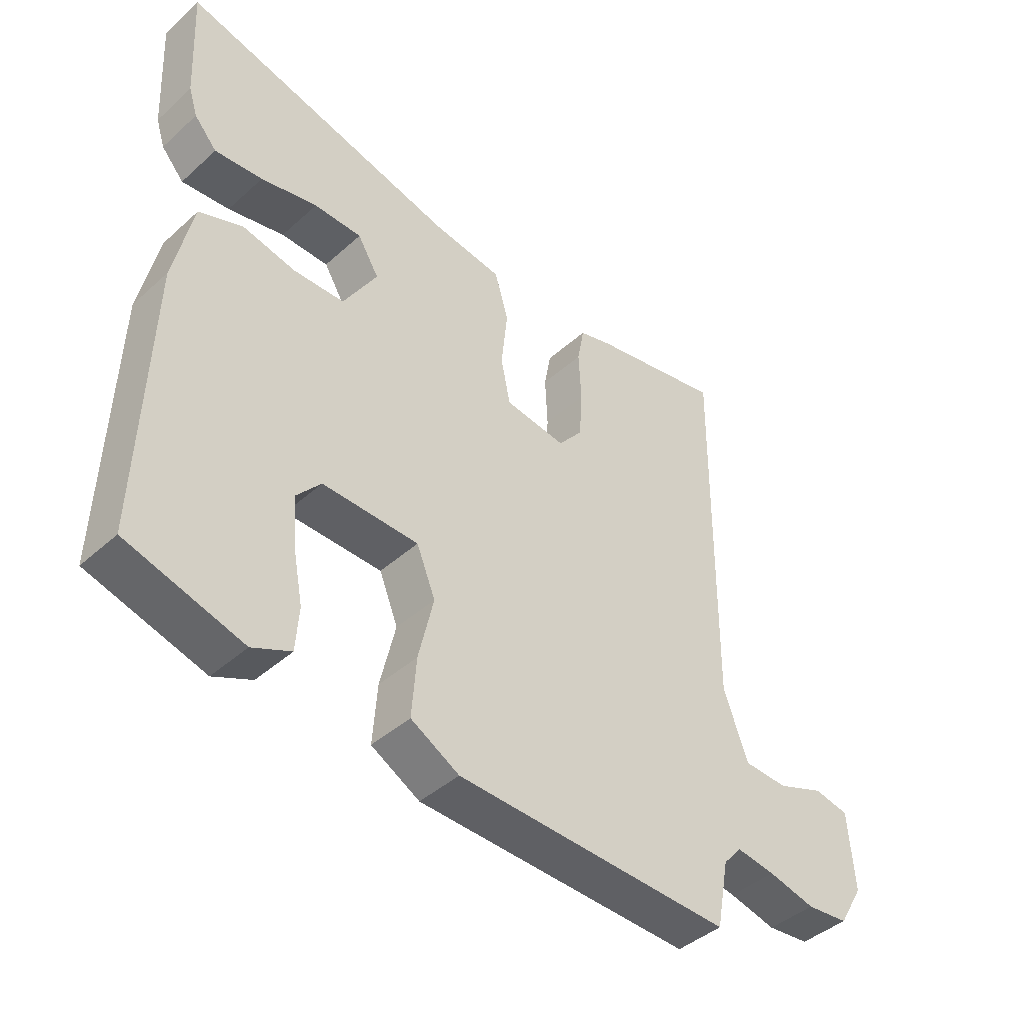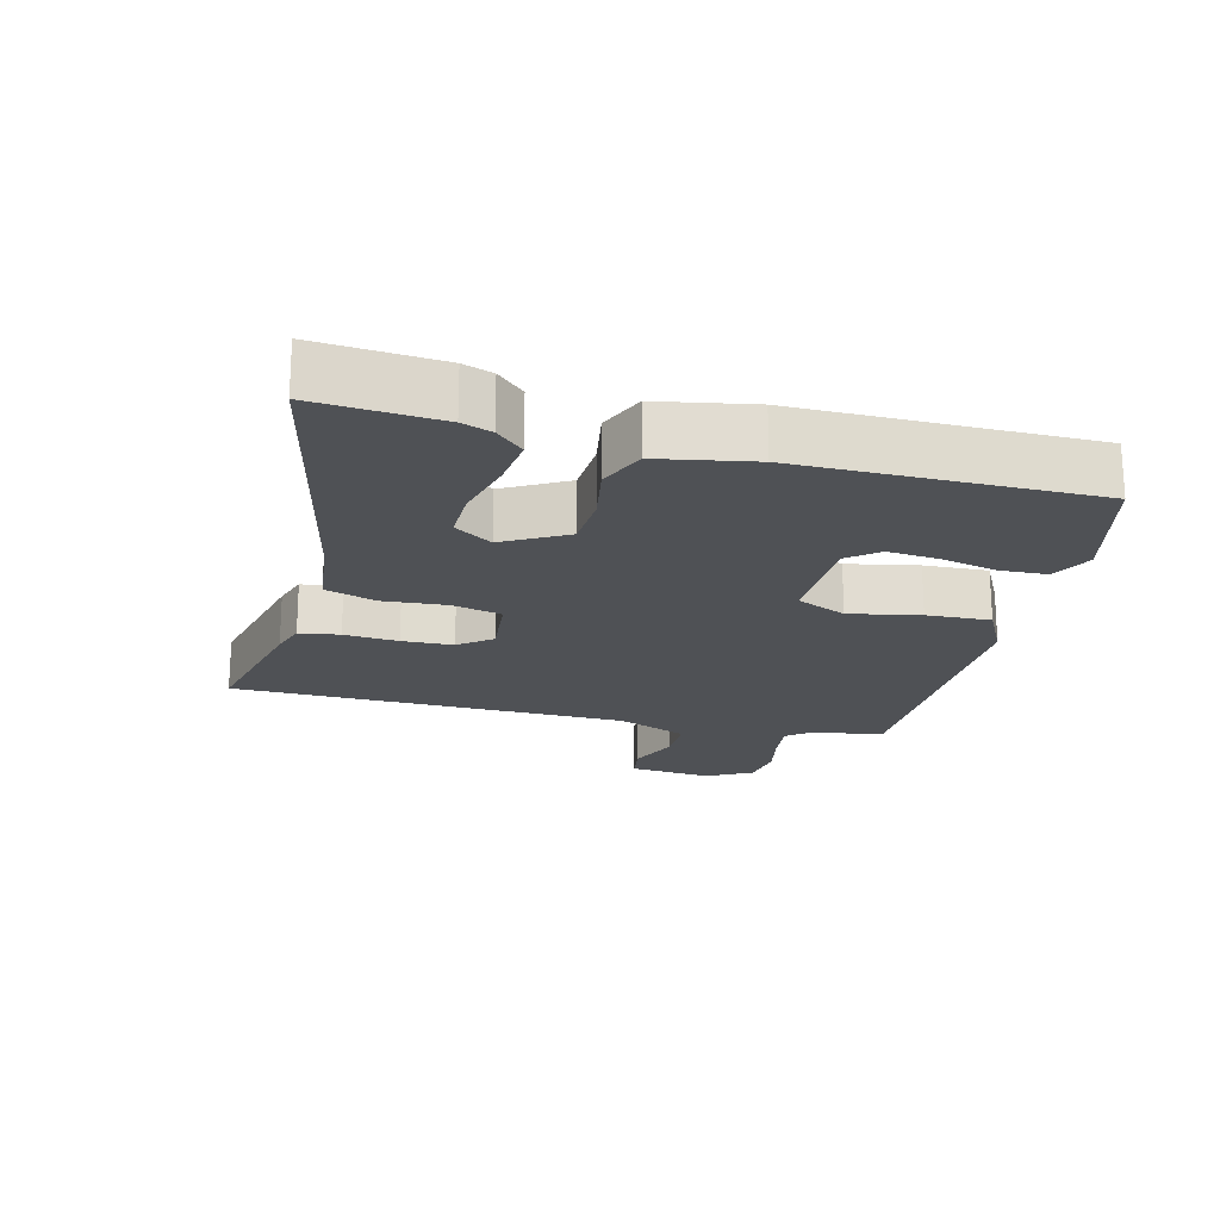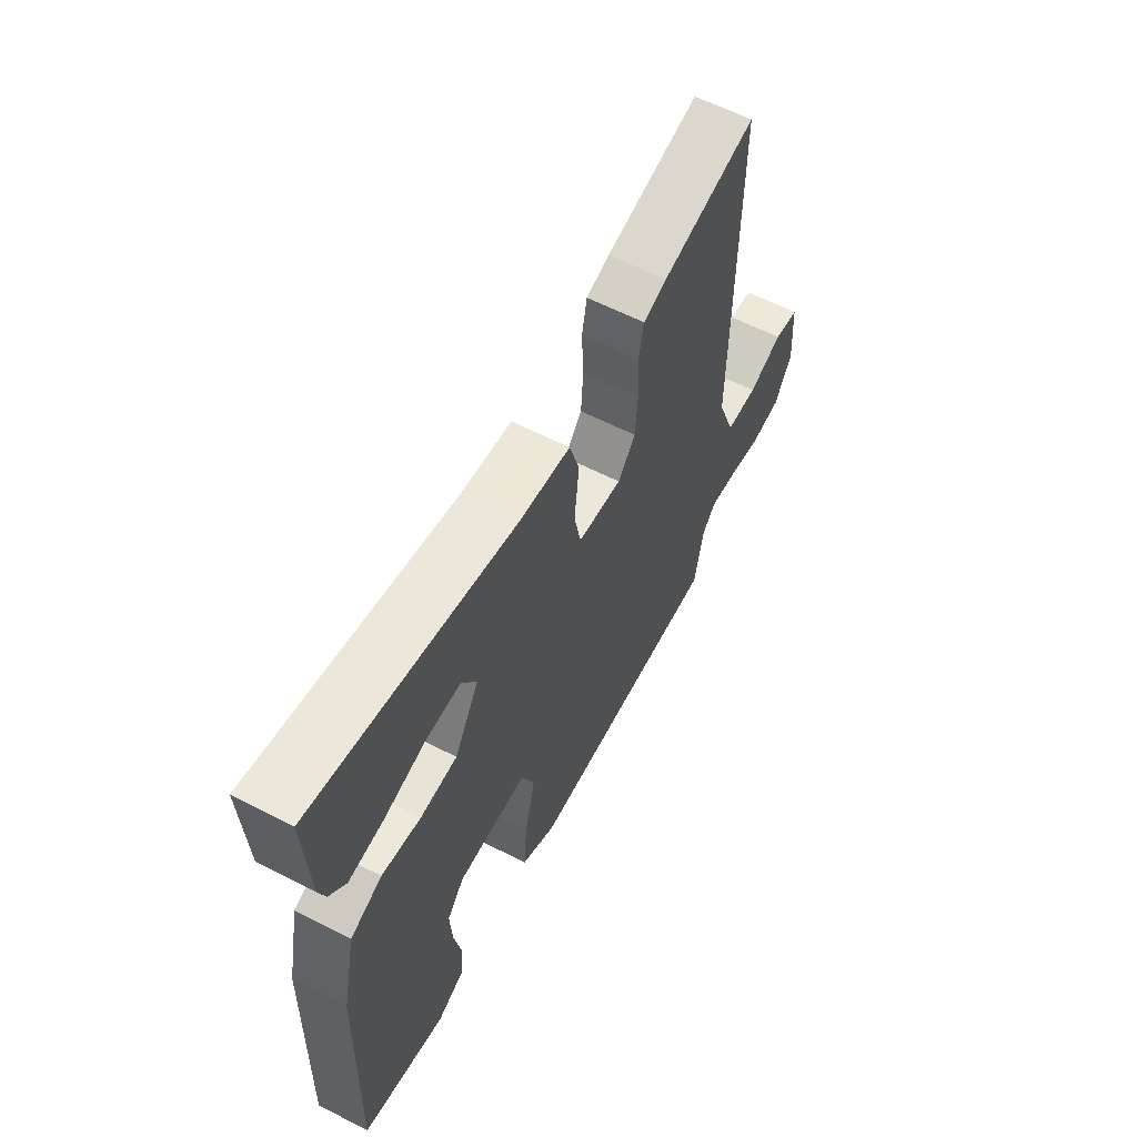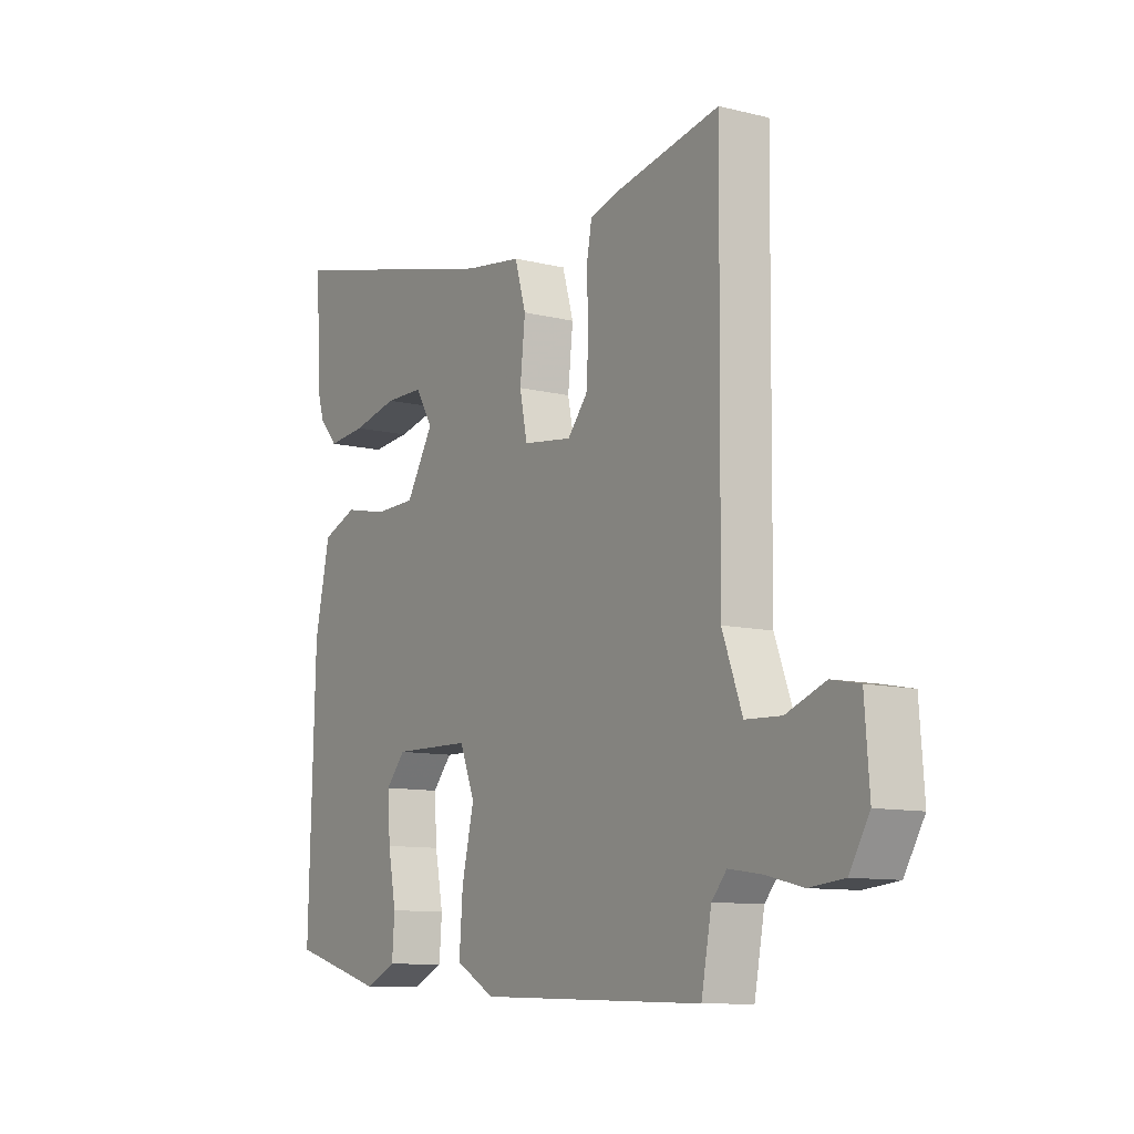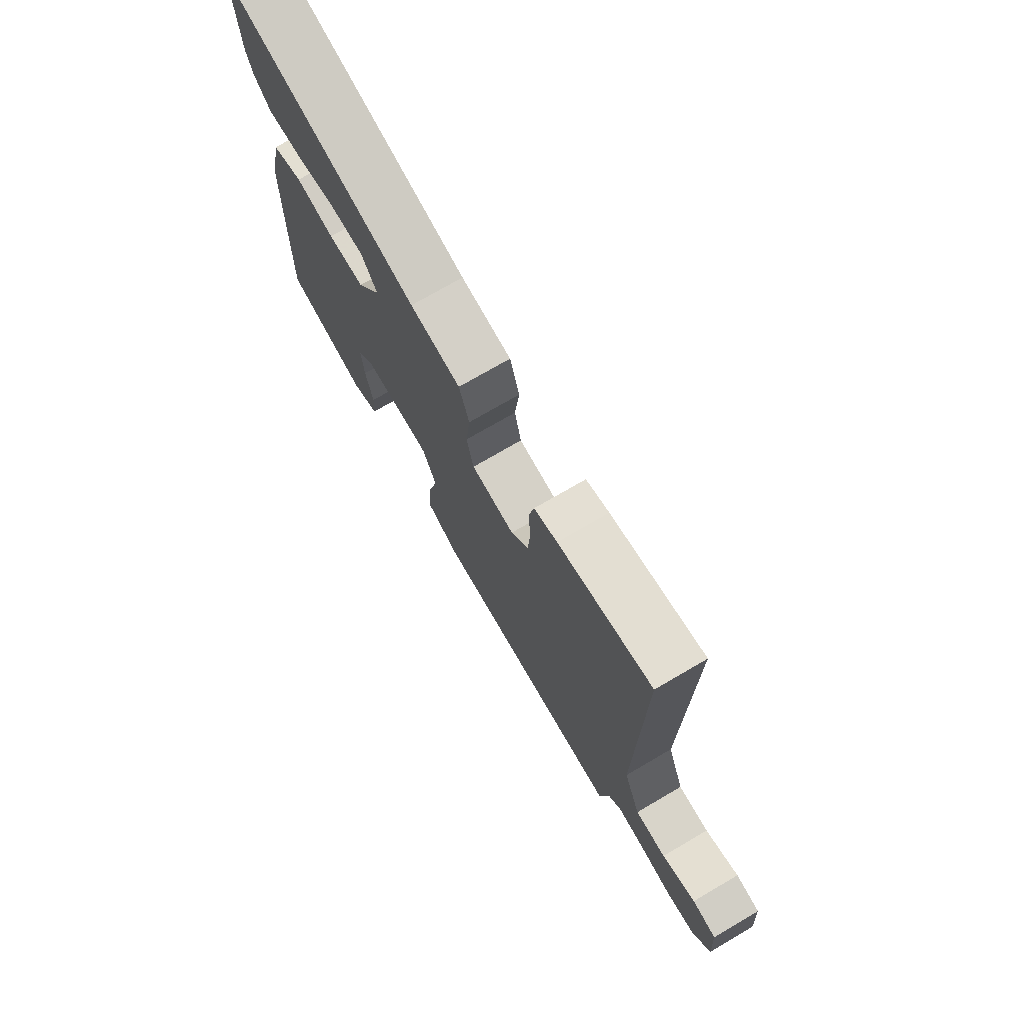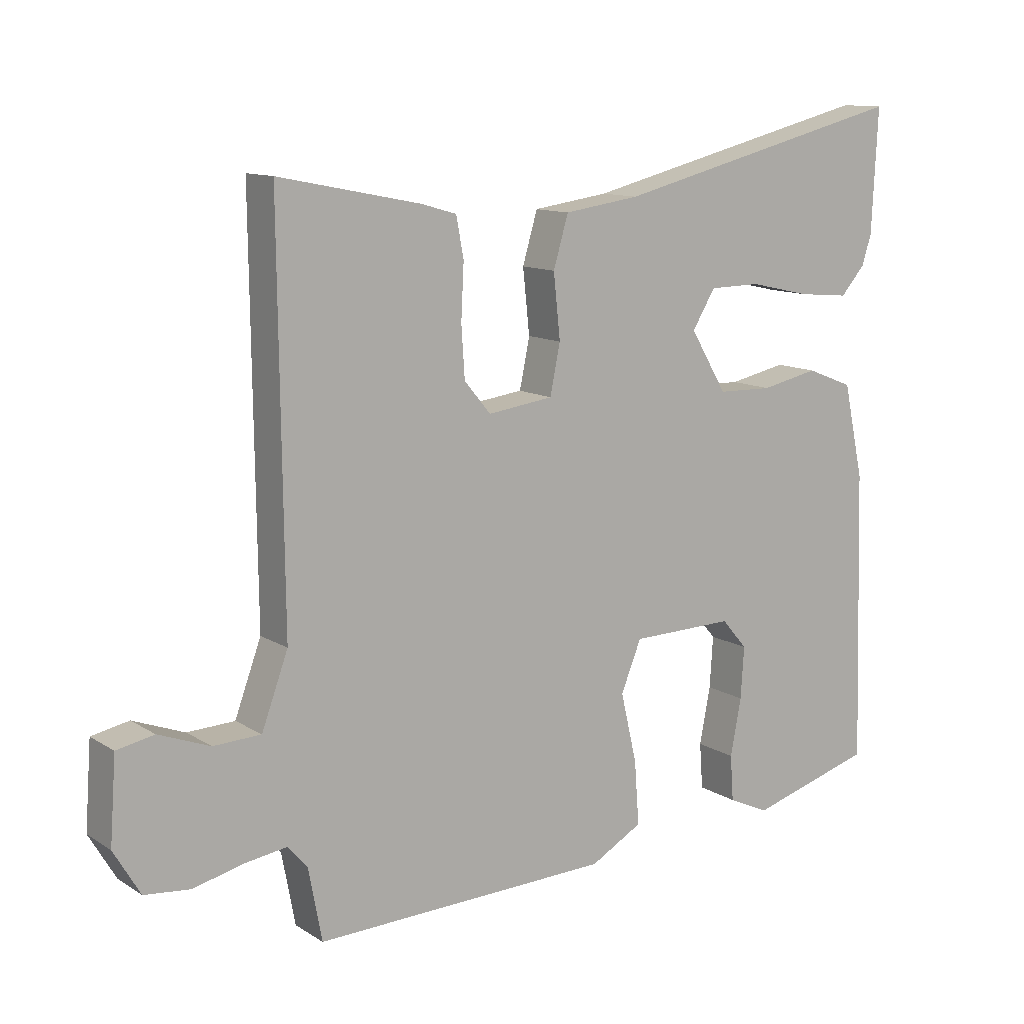
<metadata>
{"format":"obj","ext":"obj","renderer":"f3d","projection":"perspective","resolution":1024,"background":"white","views":[{"elev":-42.6,"azim":136.8,"up":"+Z"},{"elev":-20.1,"azim":74.0,"up":"+Y"},{"elev":61.1,"azim":117.5,"up":"+Z"},{"elev":-10.3,"azim":-122.2,"up":"+Z"},{"elev":73.8,"azim":-120.3,"up":"+Z"},{"elev":11.8,"azim":-34.9,"up":"+Z"}]}
</metadata>
<code>
v 0.503 0.07 0.561
v 0.494 0.07 0.379
v 0.48 0.07 0.335
v 0.444 0.07 0.294
v 0.368 0.07 0.301
v 0.278 0.07 0.321
v 0.202 0.07 0.32
v 0.168 0.07 0.264
v 0.222 0.07 0.174
v 0.303 0.07 0.172
v 0.388 0.07 0.19
v 0.457 0.07 0.163
v 0.487 0.07 0.025
v 0.5 0.07 -0.405
v 0.316 0.07 -0.458
v 0.255 0.07 -0.43
v 0.25 0.07 -0.362
v 0.266 0.07 -0.278
v 0.271 0.07 -0.202
v 0.233 0.07 -0.158
v 0.08 0.07 -0.161
v 0.05 0.07 -0.235
v 0.074 0.07 -0.338
v 0.081 0.07 -0.432
v 0.004 0.07 -0.475
v -0.436 0.07 -0.488
v -0.456 0.07 -0.382
v -0.485 0.07 -0.348
v -0.547 0.07 -0.357
v -0.622 0.07 -0.375
v -0.689 0.07 -0.368
v -0.728 0.07 -0.302
v -0.719 0.07 -0.178
v -0.664 0.07 -0.167
v -0.588 0.07 -0.196
v -0.518 0.07 -0.193
v -0.479 0.07 -0.087
v -0.485 0.07 0.498
v -0.275 0.07 0.456
v -0.223 0.07 0.441
v -0.212 0.07 0.382
v -0.216 0.07 0.302
v -0.211 0.07 0.227
v -0.172 0.07 0.18
v -0.075 0.07 0.193
v -0.06 0.07 0.266
v -0.07 0.07 0.36
v -0.048 0.07 0.435
v 0.064 0.07 0.451
v 0.503 0 0.561
v 0.494 0 0.379
v 0.48 0 0.335
v 0.444 0 0.294
v 0.368 0 0.301
v 0.278 0 0.321
v 0.202 0 0.32
v 0.168 0 0.264
v 0.222 0 0.174
v 0.303 0 0.172
v 0.388 0 0.19
v 0.457 0 0.163
v 0.487 0 0.025
v 0.5 0 -0.405
v 0.316 0 -0.458
v 0.255 0 -0.43
v 0.25 0 -0.362
v 0.266 0 -0.278
v 0.271 0 -0.202
v 0.233 0 -0.158
v 0.08 0 -0.161
v 0.05 0 -0.235
v 0.074 0 -0.338
v 0.081 0 -0.432
v 0.004 0 -0.475
v -0.436 0 -0.488
v -0.456 0 -0.382
v -0.485 0 -0.348
v -0.547 0 -0.357
v -0.622 0 -0.375
v -0.689 0 -0.368
v -0.728 0 -0.302
v -0.719 0 -0.178
v -0.664 0 -0.167
v -0.588 0 -0.196
v -0.518 0 -0.193
v -0.479 0 -0.087
v -0.485 0 0.498
v -0.275 0 0.456
v -0.223 0 0.441
v -0.212 0 0.382
v -0.216 0 0.302
v -0.211 0 0.227
v -0.172 0 0.18
v -0.075 0 0.193
v -0.06 0 0.266
v -0.07 0 0.36
v -0.048 0 0.435
v 0.064 0 0.451
f 46 47 48 49
f 45 46 49 1
f 39 40 41 42
f 37 38 39 42
f 36 37 42 43
f 32 33 34 35
f 32 35 36
f 29 30 31 32
f 28 29 32 36
f 27 28 36 43
f 22 23 24 25
f 22 25 26 27
f 15 16 17 18
f 15 18 19
f 14 15 19
f 13 14 19 20
f 10 11 12 13
f 9 10 13 20
f 3 4 5 6
f 3 6 7
f 2 3 7
f 1 2 7
f 45 1 7
f 22 27 43 44
f 21 22 44 45
f 8 9 20 21
f 8 21 45
f 7 8 45
f 98 97 96 95
f 50 98 95 94
f 91 90 89 88
f 91 88 87 86
f 92 91 86 85
f 84 83 82 81
f 85 84 81
f 81 80 79 78
f 85 81 78 77
f 92 85 77 76
f 74 73 72 71
f 76 75 74 71
f 67 66 65 64
f 68 67 64
f 68 64 63
f 69 68 63 62
f 62 61 60 59
f 69 62 59 58
f 55 54 53 52
f 56 55 52
f 56 52 51
f 56 51 50
f 56 50 94
f 93 92 76 71
f 94 93 71 70
f 70 69 58 57
f 94 70 57
f 94 57 56
f 1 50 51 2
f 2 51 52 3
f 3 52 53 4
f 4 53 54 5
f 5 54 55 6
f 6 55 56 7
f 7 56 57 8
f 8 57 58 9
f 9 58 59 10
f 10 59 60 11
f 11 60 61 12
f 12 61 62 13
f 13 62 63 14
f 14 63 64 15
f 15 64 65 16
f 16 65 66 17
f 17 66 67 18
f 18 67 68 19
f 19 68 69 20
f 20 69 70 21
f 21 70 71 22
f 22 71 72 23
f 23 72 73 24
f 24 73 74 25
f 25 74 75 26
f 26 75 76 27
f 27 76 77 28
f 28 77 78 29
f 29 78 79 30
f 30 79 80 31
f 31 80 81 32
f 32 81 82 33
f 33 82 83 34
f 34 83 84 35
f 35 84 85 36
f 36 85 86 37
f 37 86 87 38
f 38 87 88 39
f 39 88 89 40
f 40 89 90 41
f 41 90 91 42
f 42 91 92 43
f 43 92 93 44
f 44 93 94 45
f 45 94 95 46
f 46 95 96 47
f 47 96 97 48
f 48 97 98 49
f 49 98 50 1

</code>
